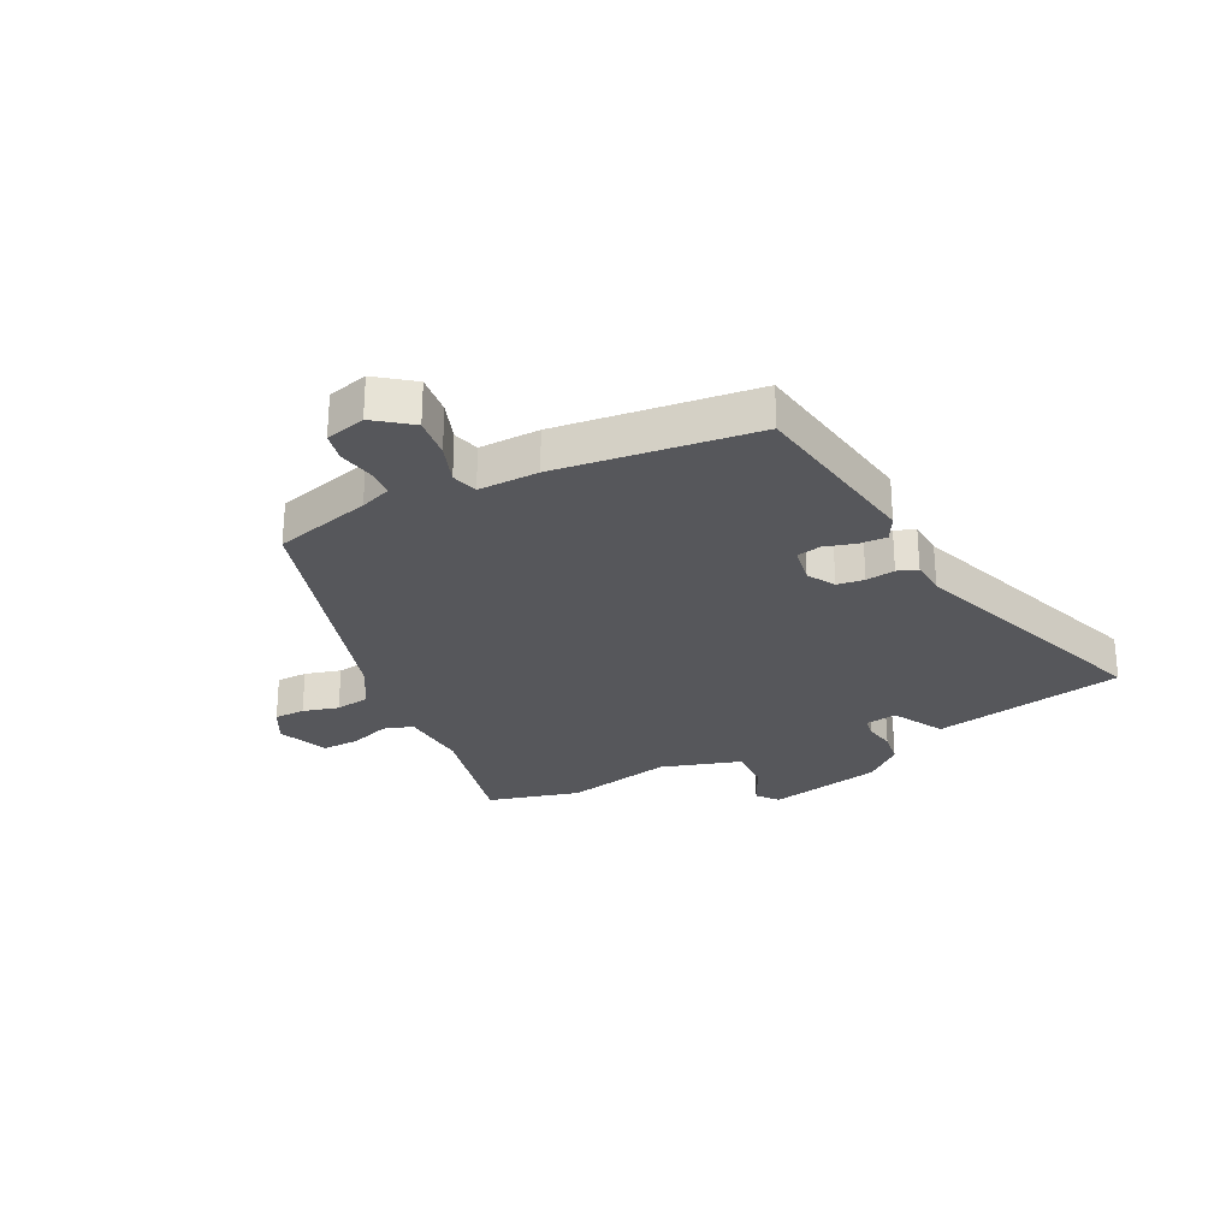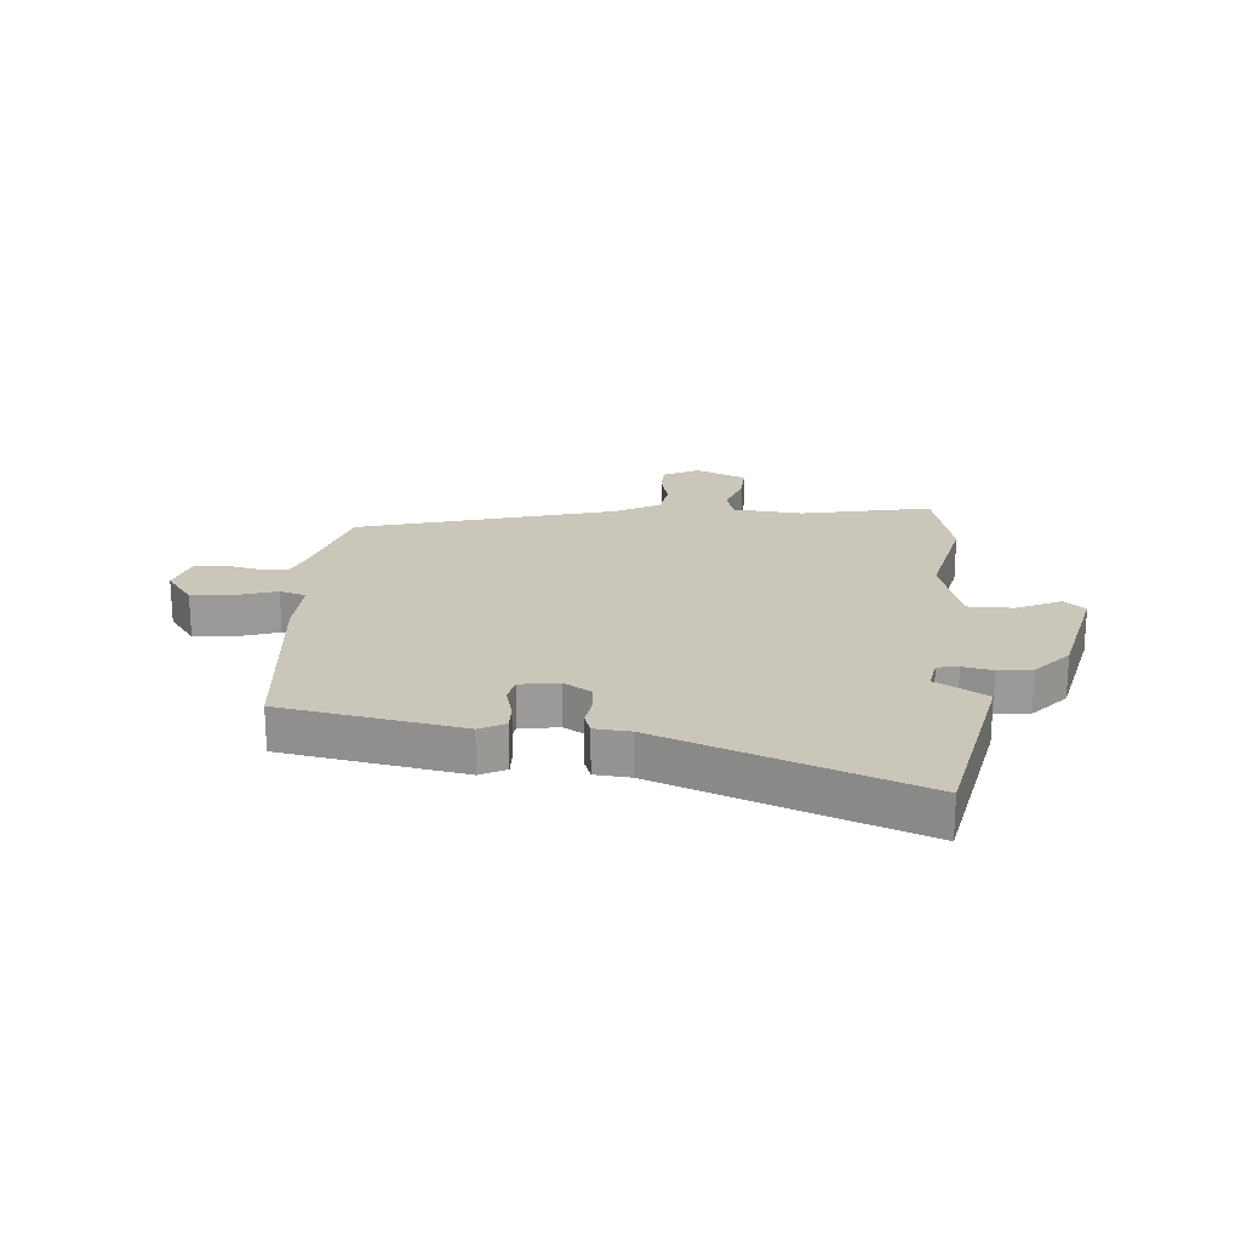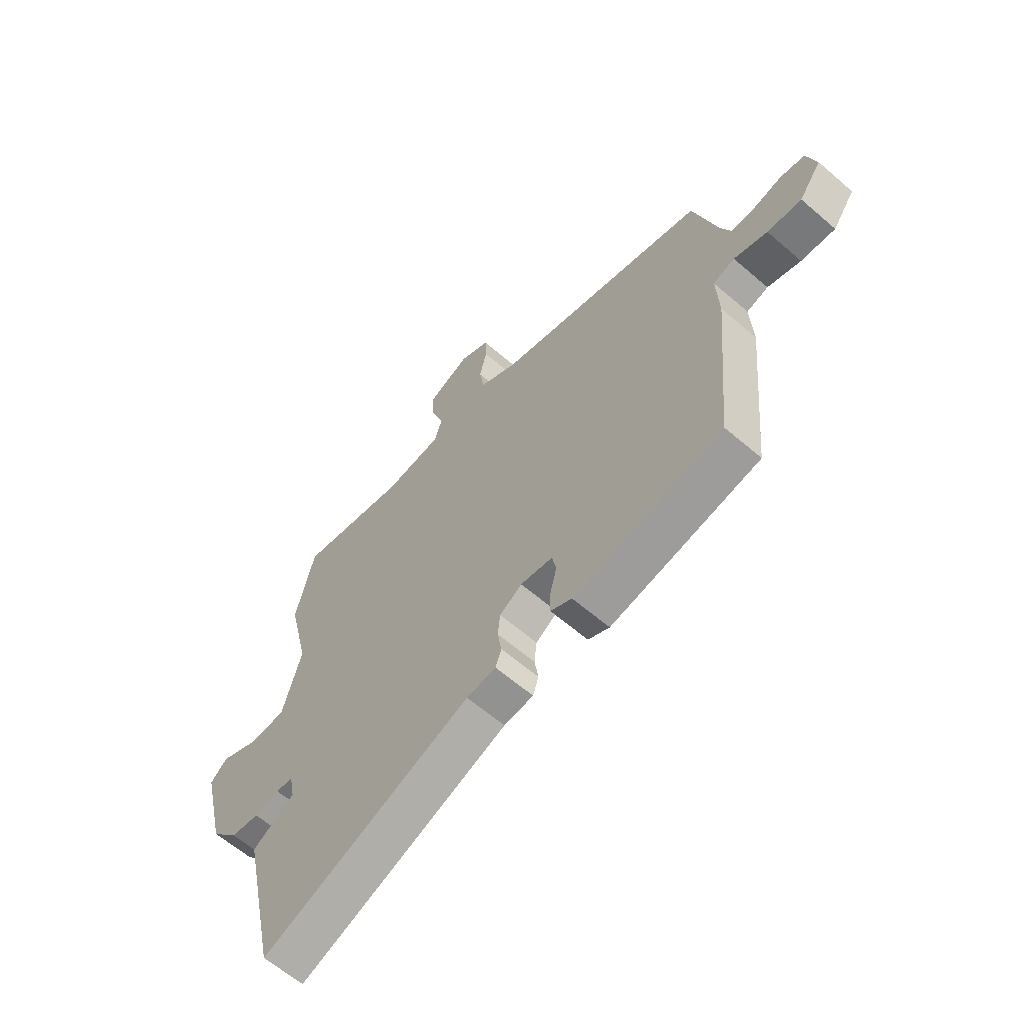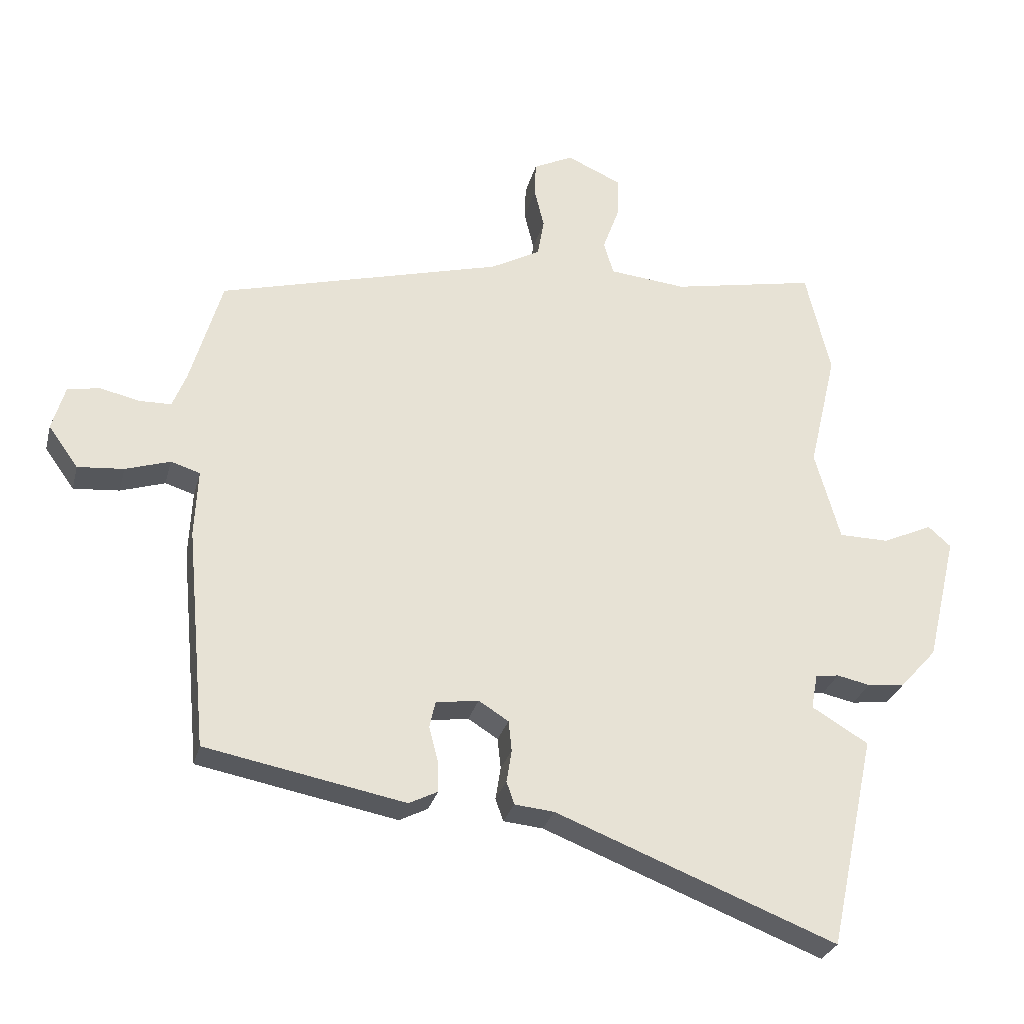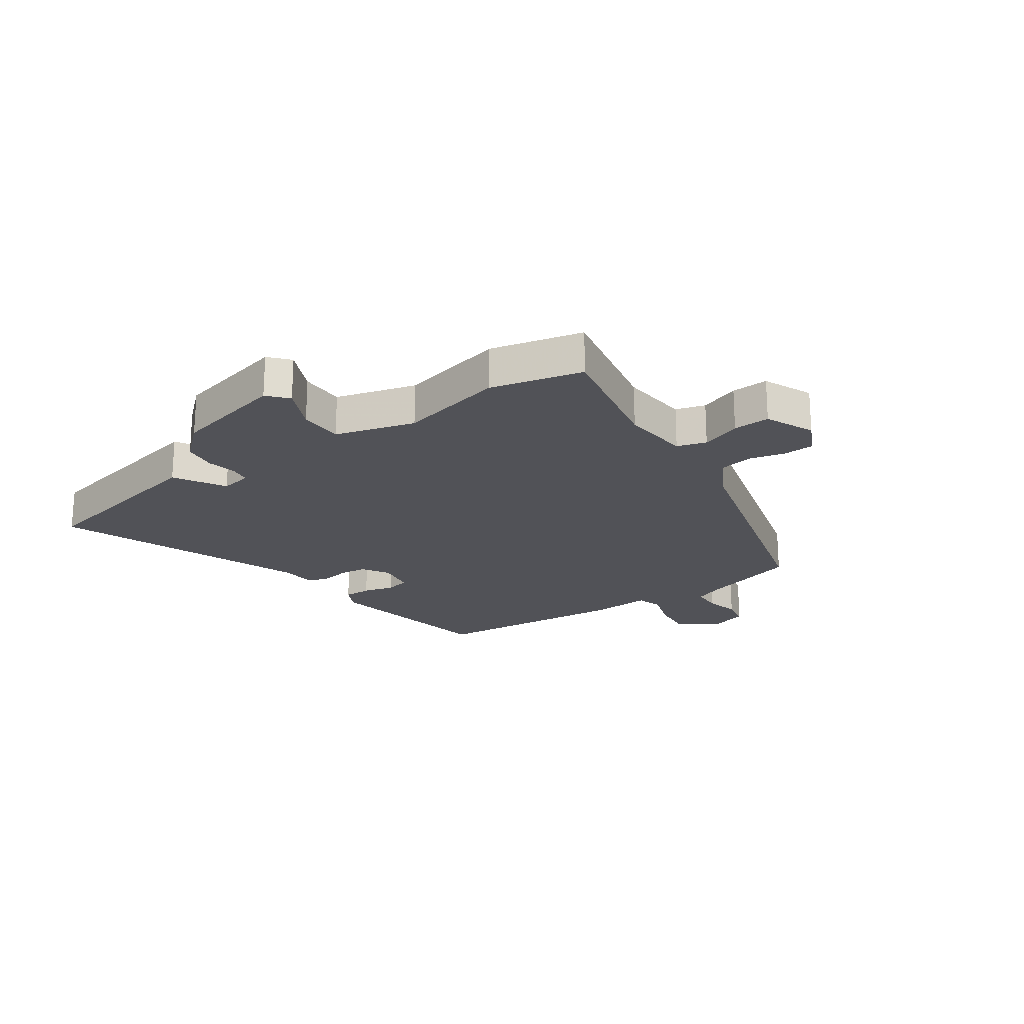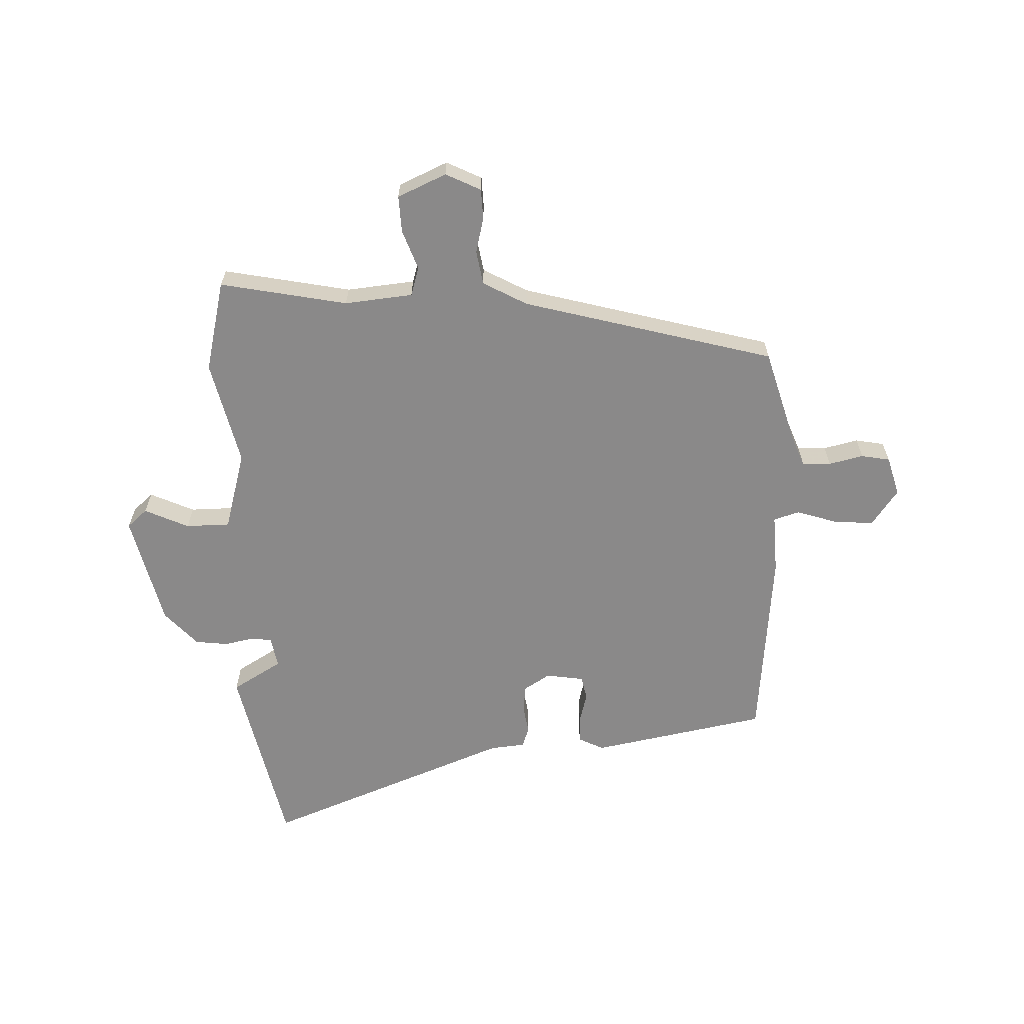
<metadata>
{"format":"obj","ext":"obj","renderer":"f3d","projection":"perspective","resolution":1024,"background":"white","views":[{"elev":-27.3,"azim":115.1,"up":"+Y"},{"elev":21.1,"azim":-175.9,"up":"+Y"},{"elev":-61.7,"azim":48.7,"up":"+Z"},{"elev":-28.3,"azim":166.2,"up":"+Z"},{"elev":-21.5,"azim":-55.3,"up":"+Y"},{"elev":-63.3,"azim":1.9,"up":"+Y"}]}
</metadata>
<code>
v -0.471 0.07 -0.633
v -0.542 0.07 -0.304
v -0.455 0.07 -0.252
v -0.465 0.07 -0.198
v -0.501 0.07 -0.193
v -0.552 0.07 -0.204
v -0.61 0.07 -0.197
v -0.666 0.07 -0.135
v -0.713 0.07 0.062
v -0.678 0.07 0.093
v -0.601 0.07 0.058
v -0.524 0.07 0.059
v -0.485 0.07 0.198
v -0.528 0.07 0.382
v -0.49 0.07 0.542
v -0.268 0.07 0.499
v -0.149 0.07 0.511
v -0.134 0.07 0.562
v -0.159 0.07 0.631
v -0.162 0.07 0.695
v -0.077 0.07 0.733
v -0.016 0.07 0.703
v -0.014 0.07 0.65
v -0.029 0.07 0.588
v -0.019 0.07 0.529
v 0.058 0.07 0.487
v 0.497 0.07 0.37
v 0.546 0.07 0.203
v 0.567 0.07 0.15
v 0.617 0.07 0.149
v 0.677 0.07 0.163
v 0.727 0.07 0.154
v 0.747 0.07 0.085
v 0.701 0.07 0.021
v 0.63 0.07 0.027
v 0.561 0.07 0.049
v 0.516 0.07 0.035
v 0.521 0.07 -0.069
v 0.489 0.07 -0.412
v 0.181 0.07 -0.471
v 0.137 0.07 -0.449
v 0.138 0.07 -0.402
v 0.152 0.07 -0.348
v 0.143 0.07 -0.307
v 0.077 0.07 -0.297
v 0.031 0.07 -0.326
v 0.026 0.07 -0.373
v 0.034 0.07 -0.423
v 0.022 0.07 -0.458
v -0.039 0.07 -0.464
v -0.471 0 -0.633
v -0.542 0 -0.304
v -0.455 0 -0.252
v -0.465 0 -0.198
v -0.501 0 -0.193
v -0.552 0 -0.204
v -0.61 0 -0.197
v -0.666 0 -0.135
v -0.713 0 0.062
v -0.678 0 0.093
v -0.601 0 0.058
v -0.524 0 0.059
v -0.485 0 0.198
v -0.528 0 0.382
v -0.49 0 0.542
v -0.268 0 0.499
v -0.149 0 0.511
v -0.134 0 0.562
v -0.159 0 0.631
v -0.162 0 0.695
v -0.077 0 0.733
v -0.016 0 0.703
v -0.014 0 0.65
v -0.029 0 0.588
v -0.019 0 0.529
v 0.058 0 0.487
v 0.497 0 0.37
v 0.546 0 0.203
v 0.567 0 0.15
v 0.617 0 0.149
v 0.677 0 0.163
v 0.727 0 0.154
v 0.747 0 0.085
v 0.701 0 0.021
v 0.63 0 0.027
v 0.561 0 0.049
v 0.516 0 0.035
v 0.521 0 -0.069
v 0.489 0 -0.412
v 0.181 0 -0.471
v 0.137 0 -0.449
v 0.138 0 -0.402
v 0.152 0 -0.348
v 0.143 0 -0.307
v 0.077 0 -0.297
v 0.031 0 -0.326
v 0.026 0 -0.373
v 0.034 0 -0.423
v 0.022 0 -0.458
v -0.039 0 -0.464
f 47 48 49 50
f 46 47 50 1
f 45 46 1 2
f 40 41 42 43
f 40 43 44
f 37 38 39 40
f 37 40 44
f 33 34 35 36
f 31 32 33 36
f 30 31 36 37
f 29 30 37 44
f 26 27 28
f 25 26 28 29
f 21 22 23 24
f 21 24 25
f 18 19 20 21
f 17 18 21 25
f 13 14 15 16
f 12 13 16 17
f 8 9 10 11
f 8 11 12
f 5 6 7 8
f 4 5 8 12
f 45 2 3
f 45 3 4
f 25 29 44 45
f 17 25 45
f 4 12 17 45
f 100 99 98 97
f 51 100 97 96
f 52 51 96 95
f 93 92 91 90
f 94 93 90
f 90 89 88 87
f 94 90 87
f 86 85 84 83
f 86 83 82 81
f 87 86 81 80
f 94 87 80 79
f 78 77 76
f 79 78 76 75
f 74 73 72 71
f 75 74 71
f 71 70 69 68
f 75 71 68 67
f 66 65 64 63
f 67 66 63 62
f 61 60 59 58
f 62 61 58
f 58 57 56 55
f 62 58 55 54
f 53 52 95
f 54 53 95
f 95 94 79 75
f 95 75 67
f 95 67 62 54
f 1 51 52 2
f 2 52 53 3
f 3 53 54 4
f 4 54 55 5
f 5 55 56 6
f 6 56 57 7
f 7 57 58 8
f 8 58 59 9
f 9 59 60 10
f 10 60 61 11
f 11 61 62 12
f 12 62 63 13
f 13 63 64 14
f 14 64 65 15
f 15 65 66 16
f 16 66 67 17
f 17 67 68 18
f 18 68 69 19
f 19 69 70 20
f 20 70 71 21
f 21 71 72 22
f 22 72 73 23
f 23 73 74 24
f 24 74 75 25
f 25 75 76 26
f 26 76 77 27
f 27 77 78 28
f 28 78 79 29
f 29 79 80 30
f 30 80 81 31
f 31 81 82 32
f 32 82 83 33
f 33 83 84 34
f 34 84 85 35
f 35 85 86 36
f 36 86 87 37
f 37 87 88 38
f 38 88 89 39
f 39 89 90 40
f 40 90 91 41
f 41 91 92 42
f 42 92 93 43
f 43 93 94 44
f 44 94 95 45
f 45 95 96 46
f 46 96 97 47
f 47 97 98 48
f 48 98 99 49
f 49 99 100 50
f 50 100 51 1

</code>
